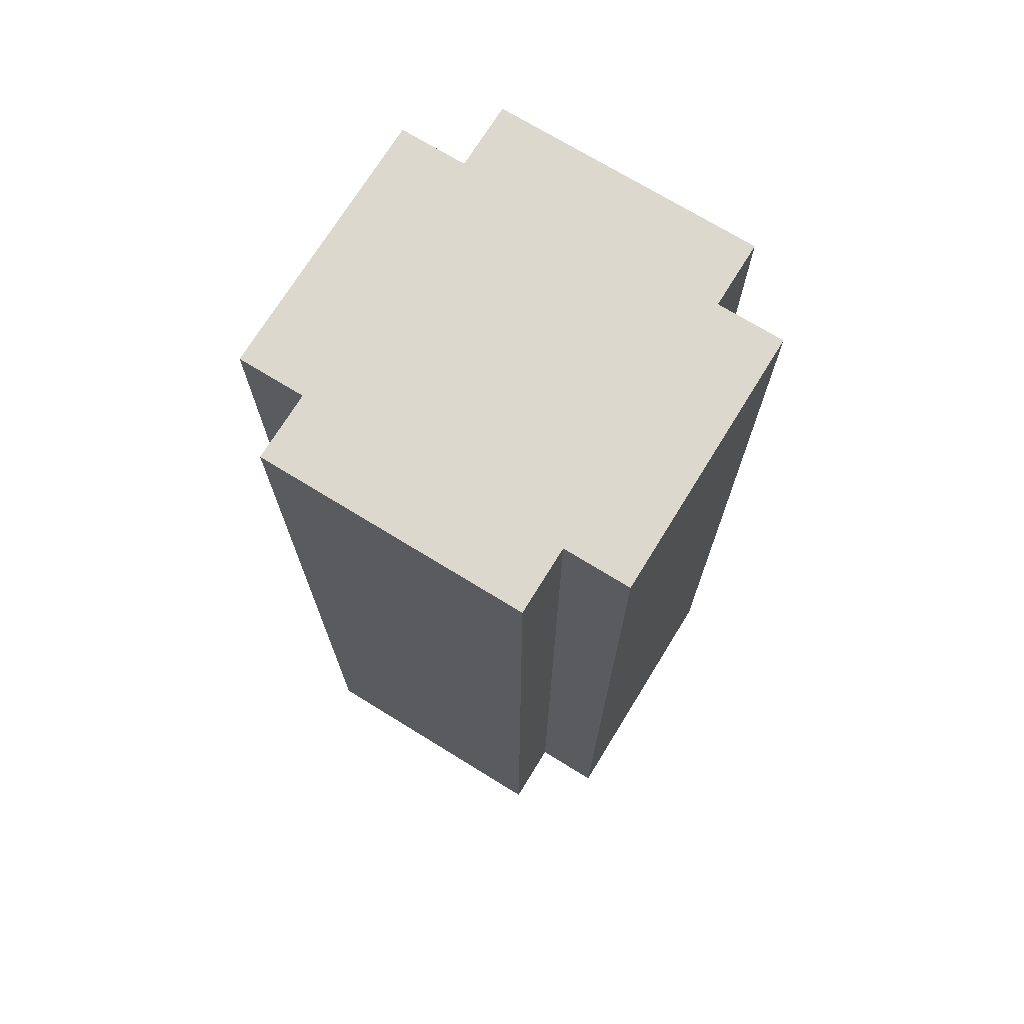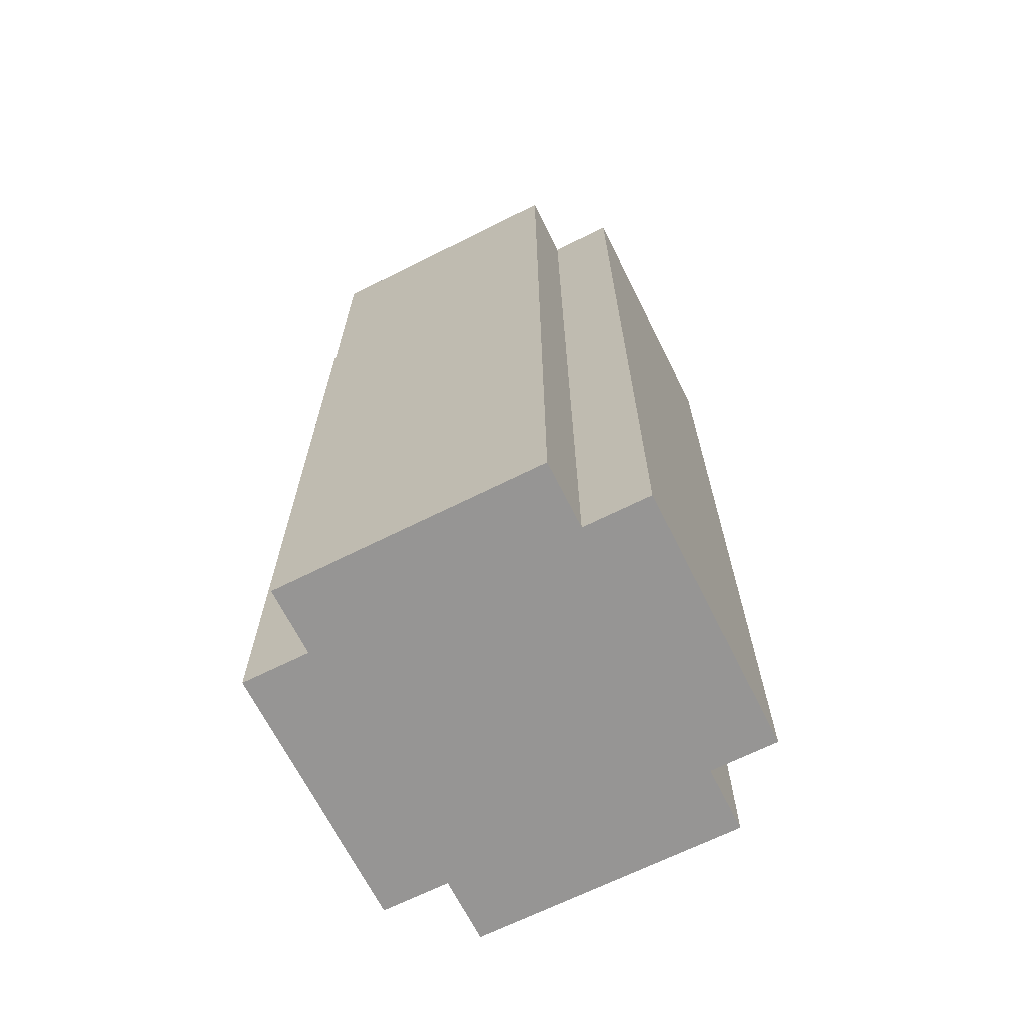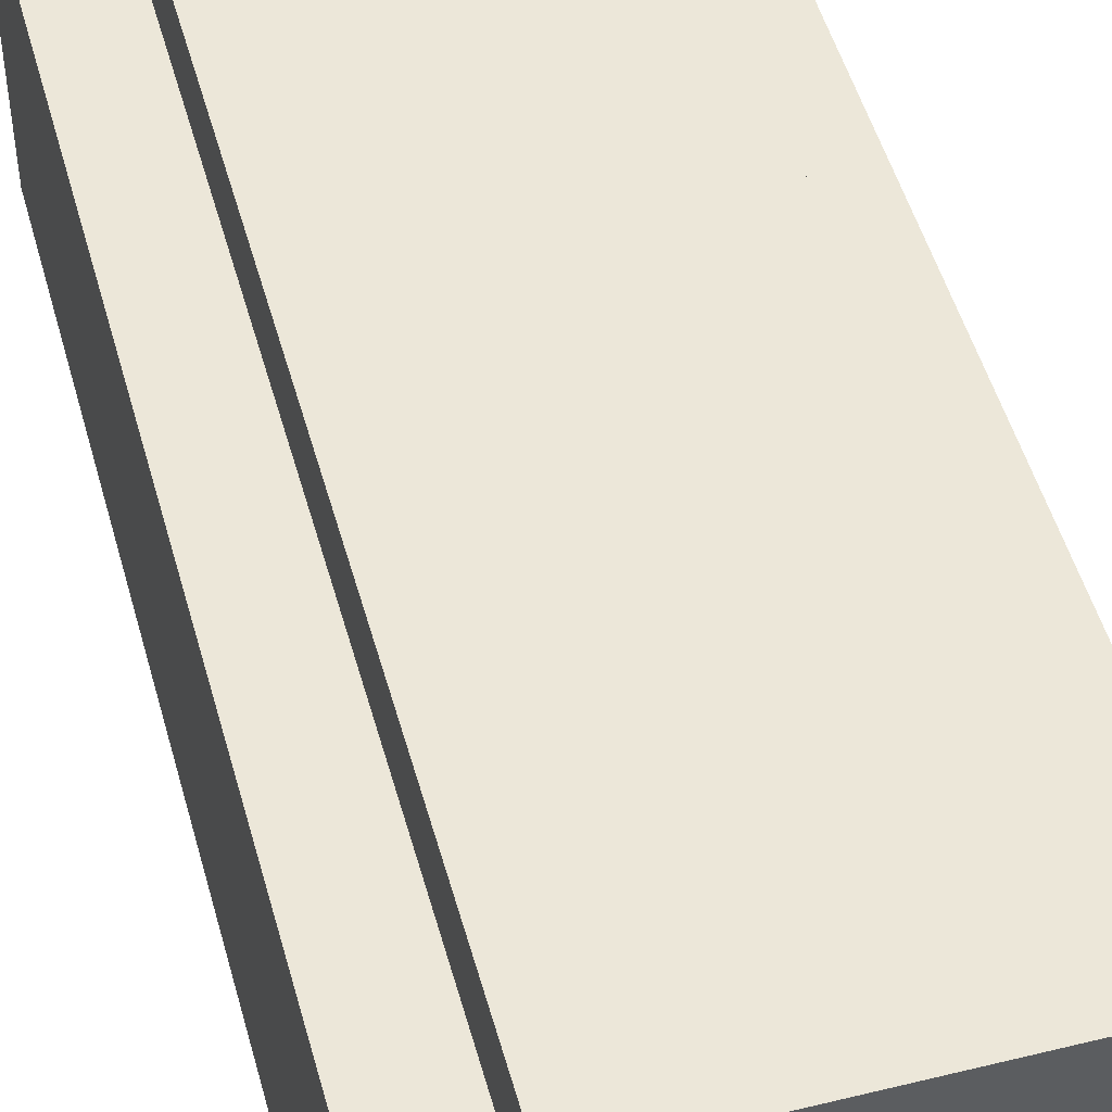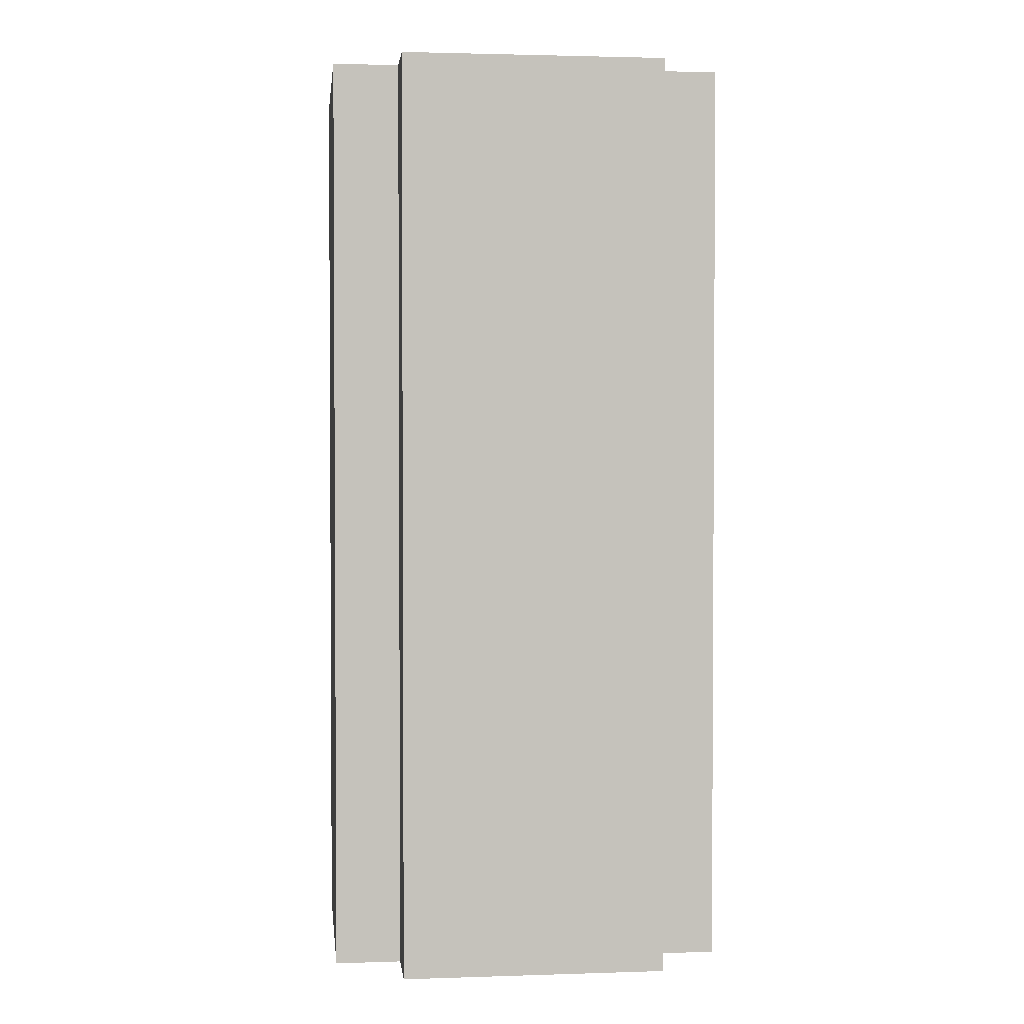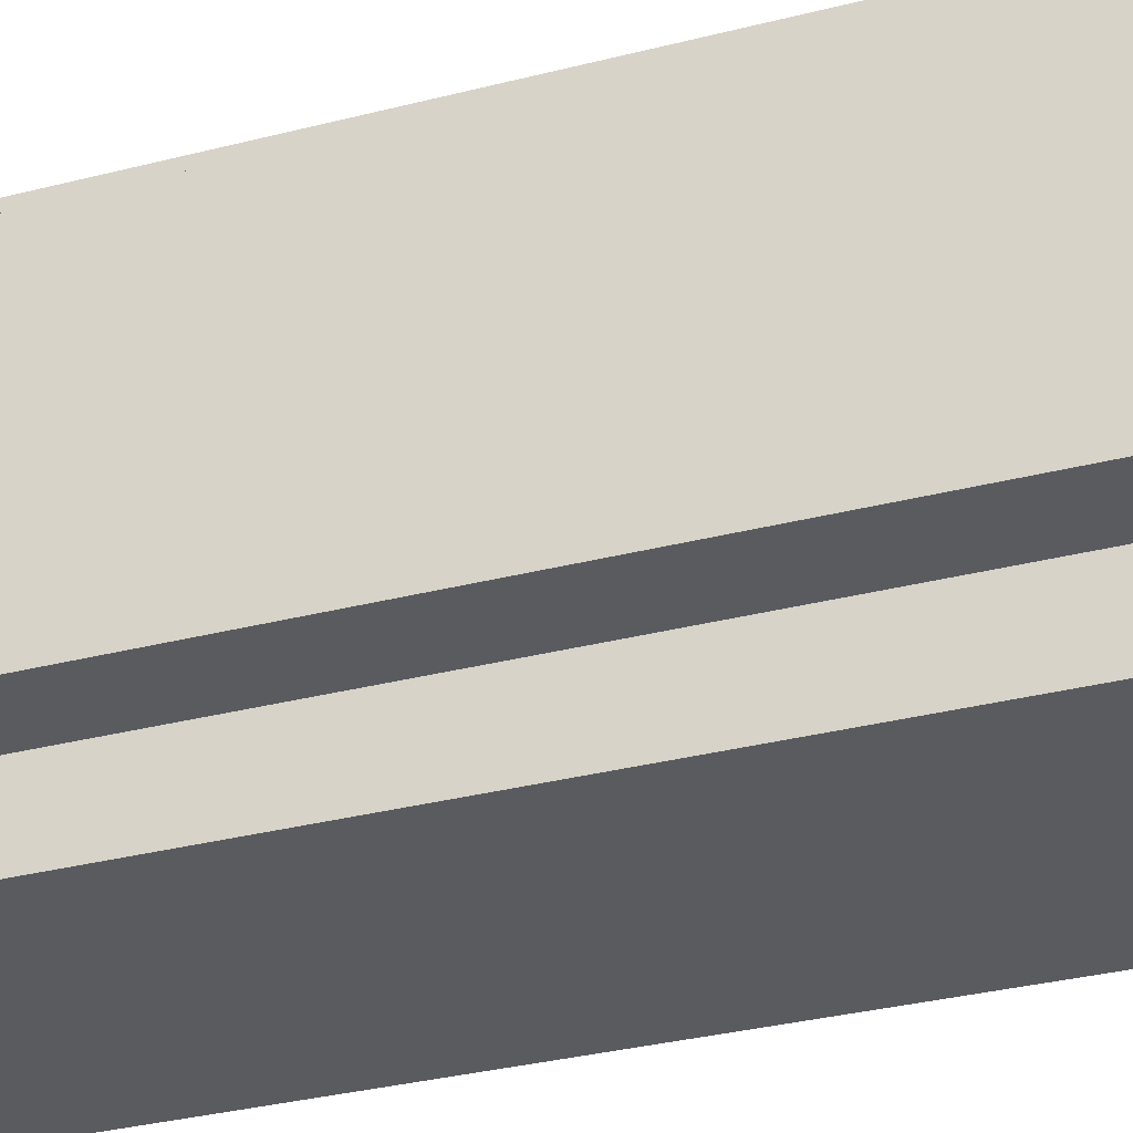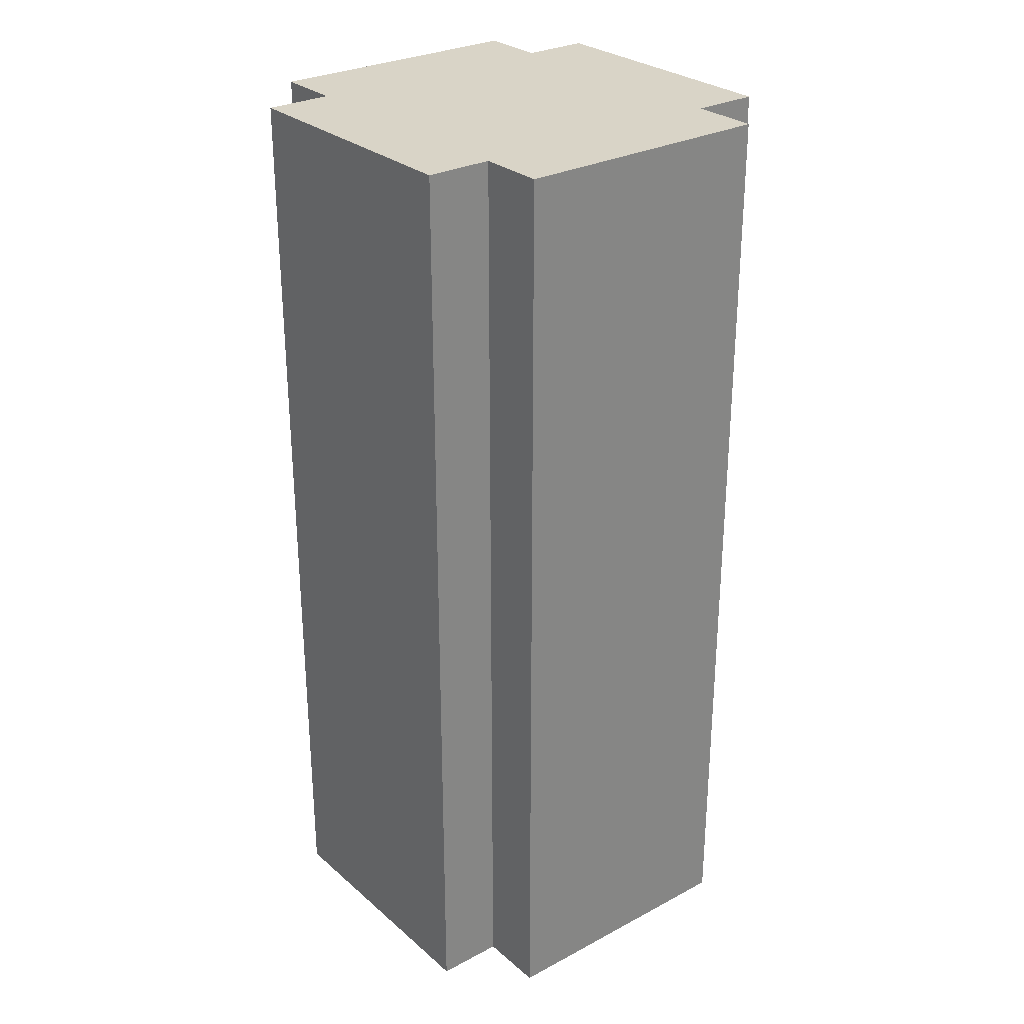
<metadata>
{"format":"obj","ext":"obj","renderer":"f3d","projection":"perspective","resolution":1024,"background":"white","views":[{"elev":72.1,"azim":-148.4,"up":"+Z"},{"elev":-67.5,"azim":-63.4,"up":"+Z"},{"elev":49.7,"azim":-15.2,"up":"+Y"},{"elev":2.1,"azim":83.5,"up":"+Z"},{"elev":-32.2,"azim":-70.1,"up":"+Y"},{"elev":28.5,"azim":51.6,"up":"+Z"}]}
</metadata>
<code>
o
v -0.3 0.1 0.7
v -0.3 0.1 0.6
v -0.3 0.1 0.2
v -0.3 0.1 0.1
v -0.3 0.1 -0.1
v -0.3 0.1 -0.6
v -0.3 0.1 -0.7
v -0.3 0.2 0.2
v -0.3 0.2 0.1
v -0.3 0.2 0
v -0.3 0.2 -0.1
v -0.3 0.2 -0.2
v -0.3 0.3 0.1
v -0.3 0.3 0
v -0.3 0.3 -0.1
v -0.3 0.4 0
v -0.3 0.4 -0.1
v -0.3 0.4 -0.2
v -0.3 0.5 0.7
v -0.3 0.5 0.6
v -0.3 0.5 -0.1
v -0.3 0.5 -0.2
v -0.3 0.5 -0.6
v -0.3 0.5 -0.7
v -0.2 0 0.7
v -0.2 0 0.6
v -0.2 0 -0.6
v -0.2 0 -0.7
v -0.2 0.1 0.7
v -0.2 0.1 0.6
v -0.2 0.1 0.2
v -0.2 0.1 0.1
v -0.2 0.1 -0.1
v -0.2 0.1 -0.6
v -0.2 0.1 -0.7
v -0.2 0.5 0.7
v -0.2 0.5 0.6
v -0.2 0.5 0.2
v -0.2 0.5 0.1
v -0.2 0.5 -0.1
v -0.2 0.5 -0.2
v -0.2 0.5 -0.6
v -0.2 0.5 -0.7
v -0.2 0.6 0.7
v -0.2 0.6 0.6
v -0.2 0.6 0.2
v -0.2 0.6 0.1
v -0.2 0.6 -0.1
v -0.2 0.6 -0.6
v -0.2 0.6 -0.7
v 0.2 0 0.7
v 0.2 0 0.6
v 0.2 0 -0.6
v 0.2 0 -0.7
v 0.2 0.1 0.7
v 0.2 0.1 0.6
v 0.2 0.1 -0.1
v 0.2 0.1 -0.2
v 0.2 0.1 -0.6
v 0.2 0.1 -0.7
v 0.2 0.5 0.7
v 0.2 0.5 0.6
v 0.2 0.5 0.2
v 0.2 0.5 0.1
v 0.2 0.5 -0.1
v 0.2 0.5 -0.2
v 0.2 0.5 -0.6
v 0.2 0.5 -0.7
v 0.2 0.6 0.7
v 0.2 0.6 0.6
v 0.2 0.6 -0.1
v 0.2 0.6 -0.2
v 0.2 0.6 -0.6
v 0.2 0.6 -0.7
v 0.3 0.1 0.7
v 0.3 0.1 0.6
v 0.3 0.1 -0.1
v 0.3 0.1 -0.2
v 0.3 0.1 -0.6
v 0.3 0.1 -0.7
v 0.3 0.2 0
v 0.3 0.2 -0.1
v 0.3 0.2 -0.2
v 0.3 0.3 0.1
v 0.3 0.3 0
v 0.3 0.3 -0.1
v 0.3 0.4 0.2
v 0.3 0.4 0.1
v 0.3 0.4 0
v 0.3 0.4 -0.1
v 0.3 0.4 -0.2
v 0.3 0.5 0.7
v 0.3 0.5 0.6
v 0.3 0.5 0.2
v 0.3 0.5 0.1
v 0.3 0.5 -0.1
v 0.3 0.5 -0.6
v 0.3 0.5 -0.7
v -0.3 0.1 0.7
v -0.3 0.5 0.7
v -0.2 0 0.7
v -0.2 0.1 0.7
v -0.2 0.5 0.7
v -0.2 0.6 0.7
v 0.2 0 0.7
v 0.2 0.1 0.7
v 0.2 0.5 0.7
v 0.2 0.6 0.7
v 0.3 0.1 0.7
v 0.3 0.5 0.7
v -0.3 0.1 -0.7
v -0.3 0.5 -0.7
v -0.2 0 -0.7
v -0.2 0.1 -0.7
v -0.2 0.5 -0.7
v -0.2 0.6 -0.7
v -0.1 0.1 -0.7
v -0.1 0.3 -0.7
v 0.1 0.1 -0.7
v 0.1 0.3 -0.7
v 0.2 0 -0.7
v 0.2 0.1 -0.7
v 0.2 0.5 -0.7
v 0.2 0.6 -0.7
v 0.3 0.1 -0.7
v 0.3 0.5 -0.7
v -0.2 0 0.7
v 0.2 0 0.7
v -0.2 0 0.6
v 0.2 0 0.6
v -0.2 0 -0.6
v 0.2 0 -0.6
v -0.2 0 -0.7
v 0.2 0 -0.7
v -0.3 0.1 0.7
v -0.2 0.1 0.7
v 0.2 0.1 0.7
v 0.3 0.1 0.7
v -0.3 0.1 0.6
v -0.2 0.1 0.6
v 0.2 0.1 0.6
v 0.3 0.1 0.6
v -0.3 0.1 0.2
v -0.2 0.1 0.2
v -0.3 0.1 0.1
v -0.2 0.1 0.1
v -0.3 0.1 -0.1
v -0.2 0.1 -0.1
v 0.2 0.1 -0.1
v 0.3 0.1 -0.1
v 0.2 0.1 -0.2
v 0.3 0.1 -0.2
v -0.3 0.1 -0.6
v -0.2 0.1 -0.6
v 0.2 0.1 -0.6
v 0.3 0.1 -0.6
v -0.3 0.1 -0.7
v -0.2 0.1 -0.7
v 0.2 0.1 -0.7
v 0.3 0.1 -0.7
v -0.3 0.5 0.7
v -0.2 0.5 0.7
v 0.2 0.5 0.7
v 0.3 0.5 0.7
v -0.3 0.5 0.6
v -0.2 0.5 0.6
v 0.2 0.5 0.6
v 0.3 0.5 0.6
v -0.2 0.5 0.2
v 0.2 0.5 0.2
v 0.3 0.5 0.2
v -0.2 0.5 0.1
v 0.2 0.5 0.1
v 0.3 0.5 0.1
v -0.3 0.5 -0.1
v -0.2 0.5 -0.1
v 0.2 0.5 -0.1
v 0.3 0.5 -0.1
v -0.3 0.5 -0.2
v -0.2 0.5 -0.2
v 0.2 0.5 -0.2
v -0.3 0.5 -0.6
v -0.2 0.5 -0.6
v 0.2 0.5 -0.6
v 0.3 0.5 -0.6
v -0.3 0.5 -0.7
v -0.2 0.5 -0.7
v 0.2 0.5 -0.7
v 0.3 0.5 -0.7
v -0.2 0.6 0.7
v 0.2 0.6 0.7
v -0.2 0.6 0.6
v 0.2 0.6 0.6
v -0.2 0.6 0.2
v -0.1 0.6 0.2
v -0.2 0.6 0.1
v -0.1 0.6 0.1
v 2.98e-08 0.6 0.1
v -0.1 0.6 0
v 2.98e-08 0.6 0
v 0.1 0.6 0
v -0.2 0.6 -0.1
v -0.1 0.6 -0.1
v 2.98e-08 0.6 -0.1
v 0.1 0.6 -0.1
v 0.2 0.6 -0.1
v -0.1 0.6 -0.2
v 0.1 0.6 -0.2
v 0.2 0.6 -0.2
v -0.2 0.6 -0.6
v 0.2 0.6 -0.6
v -0.2 0.6 -0.7
v 0.2 0.6 -0.7
f 8 3 2
f 8 4 3
f 9 5 4
f 9 4 8
f 10 5 9
f 11 6 5
f 11 5 10
f 12 6 11
f 13 10 9
f 13 9 8
f 14 12 11
f 14 10 13
f 14 11 10
f 15 12 14
f 16 14 13
f 16 15 14
f 17 12 15
f 17 15 16
f 18 6 12
f 18 12 17
f 19 2 1
f 20 17 16
f 20 2 19
f 20 8 2
f 20 13 8
f 20 16 13
f 21 18 17
f 21 17 20
f 22 6 18
f 22 18 21
f 23 7 6
f 23 6 22
f 24 7 23
f 29 26 25
f 30 27 26
f 30 26 29
f 31 27 30
f 32 27 31
f 33 27 32
f 34 28 27
f 34 27 33
f 35 28 34
f 44 37 36
f 45 38 37
f 45 37 44
f 46 39 38
f 46 38 45
f 47 40 39
f 47 39 46
f 48 41 40
f 48 40 47
f 48 42 41
f 49 43 42
f 49 42 48
f 50 43 49
f 51 52 55
f 52 53 56
f 55 52 56
f 56 53 57
f 57 53 58
f 53 54 59
f 58 53 59
f 59 54 60
f 61 62 69
f 62 63 70
f 69 62 70
f 63 64 70
f 64 65 70
f 65 66 71
f 70 65 71
f 66 67 72
f 71 66 72
f 67 68 73
f 72 67 73
f 73 68 74
f 76 77 81
f 77 78 82
f 81 77 82
f 78 79 83
f 82 78 83
f 76 81 84
f 81 82 85
f 84 81 85
f 82 83 86
f 85 82 86
f 76 84 87
f 84 85 88
f 87 84 88
f 85 86 89
f 88 85 89
f 86 83 90
f 89 86 90
f 83 79 91
f 90 83 91
f 75 76 92
f 76 87 93
f 92 76 93
f 87 88 94
f 93 87 94
f 89 90 95
f 94 88 95
f 88 89 95
f 90 91 96
f 95 90 96
f 91 79 97
f 96 91 97
f 79 80 97
f 97 80 98
f 102 100 99
f 103 100 102
f 105 102 101
f 105 104 103
f 105 103 102
f 106 104 105
f 107 104 106
f 108 104 107
f 109 107 106
f 110 107 109
f 111 112 114
f 114 112 115
f 113 114 117
f 115 116 117
f 114 115 117
f 117 116 118
f 113 117 119
f 117 118 119
f 118 116 120
f 119 118 120
f 113 119 121
f 119 120 121
f 121 120 122
f 120 116 123
f 122 120 123
f 123 116 124
f 122 123 125
f 125 123 126
f 129 128 127
f 130 128 129
f 131 130 129
f 132 130 131
f 133 132 131
f 134 132 133
f 139 136 135
f 140 136 139
f 141 138 137
f 142 138 141
f 143 140 139
f 144 140 143
f 145 144 143
f 146 144 145
f 147 146 145
f 148 146 147
f 149 142 141
f 150 142 149
f 151 150 149
f 152 150 151
f 153 148 147
f 154 148 153
f 155 152 151
f 156 152 155
f 157 154 153
f 158 154 157
f 159 156 155
f 160 156 159
f 161 162 165
f 165 162 166
f 163 164 167
f 167 164 168
f 165 166 169
f 167 168 170
f 170 168 171
f 165 169 172
f 170 171 173
f 173 171 174
f 165 172 175
f 175 172 176
f 173 174 177
f 177 174 178
f 175 176 179
f 179 176 180
f 177 178 181
f 179 180 182
f 182 180 183
f 181 178 184
f 184 178 185
f 182 183 186
f 186 183 187
f 184 185 188
f 188 185 189
f 190 191 192
f 192 191 193
f 192 193 194
f 194 193 195
f 194 195 196
f 195 193 197
f 196 195 197
f 197 193 198
f 196 197 199
f 197 198 199
f 198 193 200
f 199 198 200
f 200 193 201
f 196 199 202
f 199 200 202
f 202 200 203
f 200 201 204
f 203 200 204
f 201 193 205
f 204 201 205
f 205 193 206
f 203 204 207
f 202 203 207
f 204 205 207
f 205 206 208
f 207 205 208
f 208 206 209
f 202 207 210
f 207 208 210
f 208 209 210
f 210 209 211
f 210 211 212
f 212 211 213

</code>
